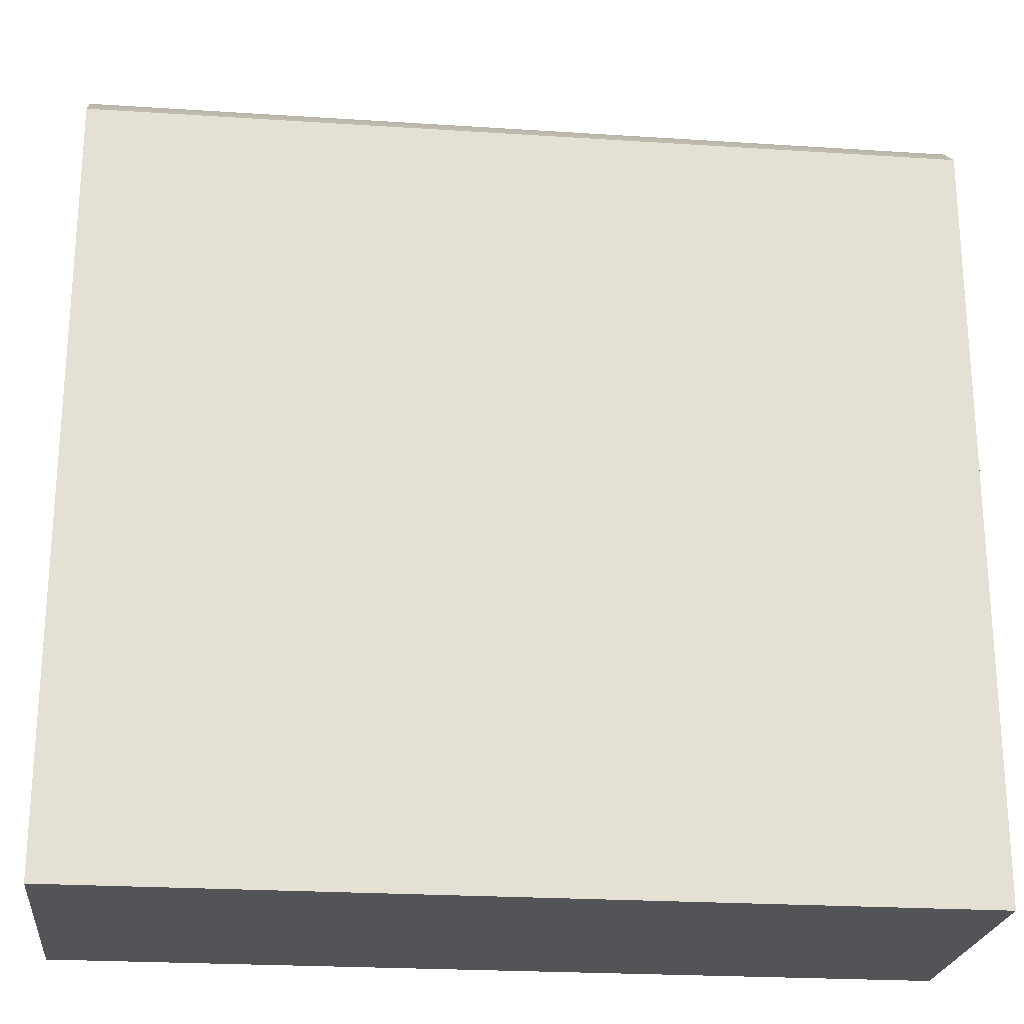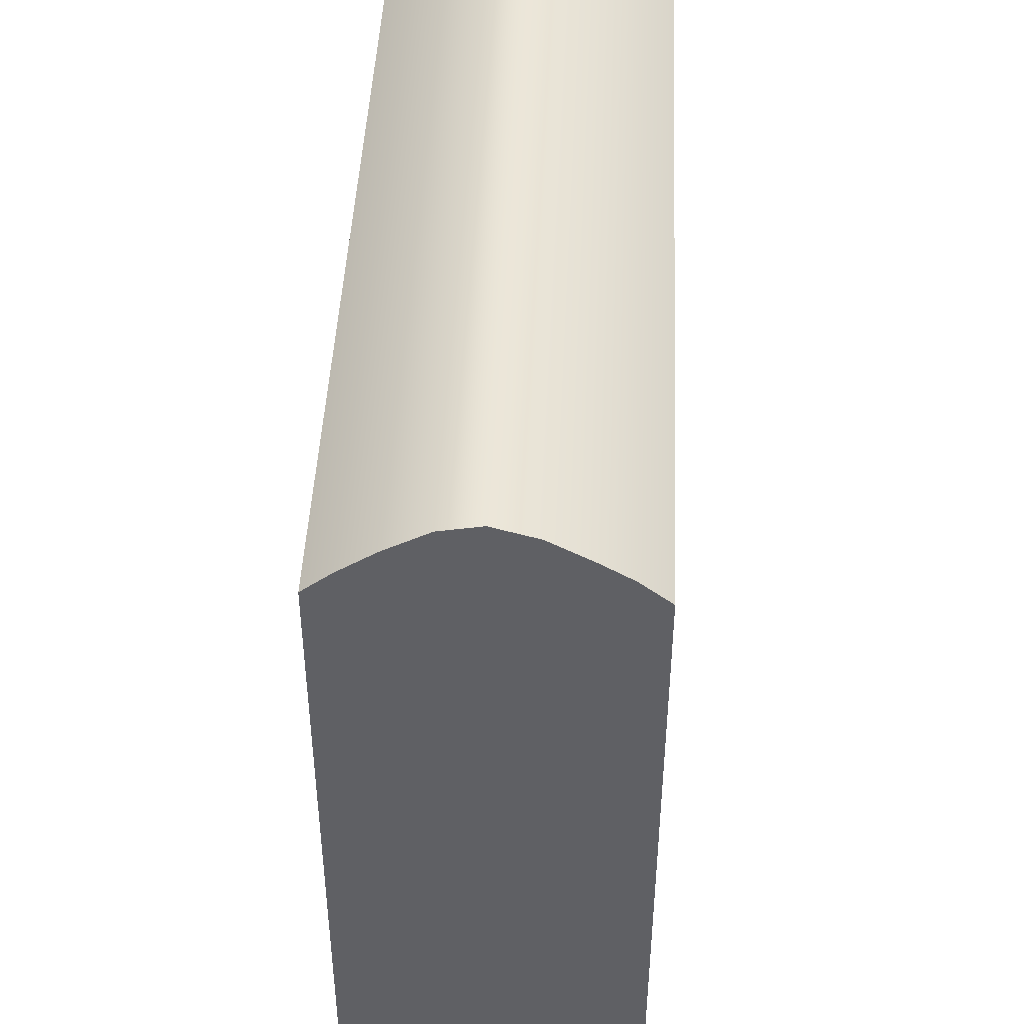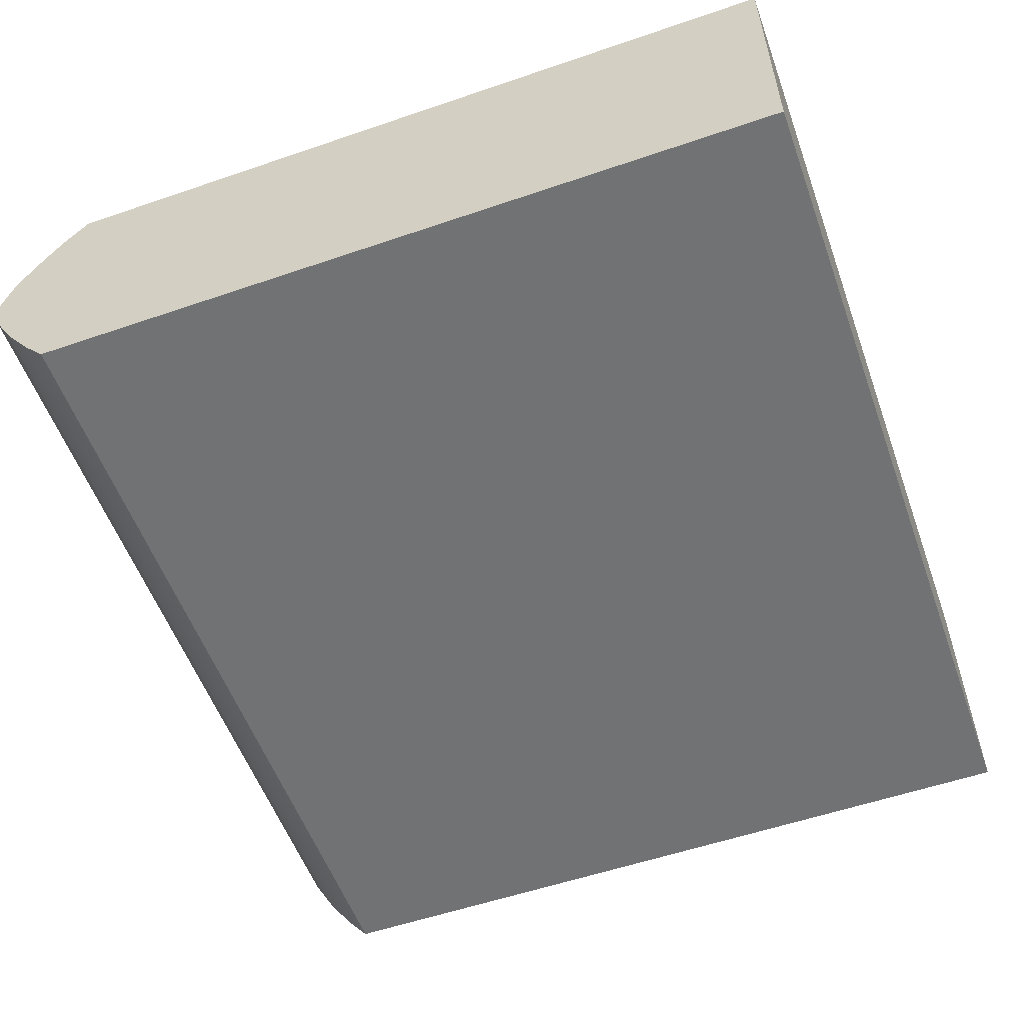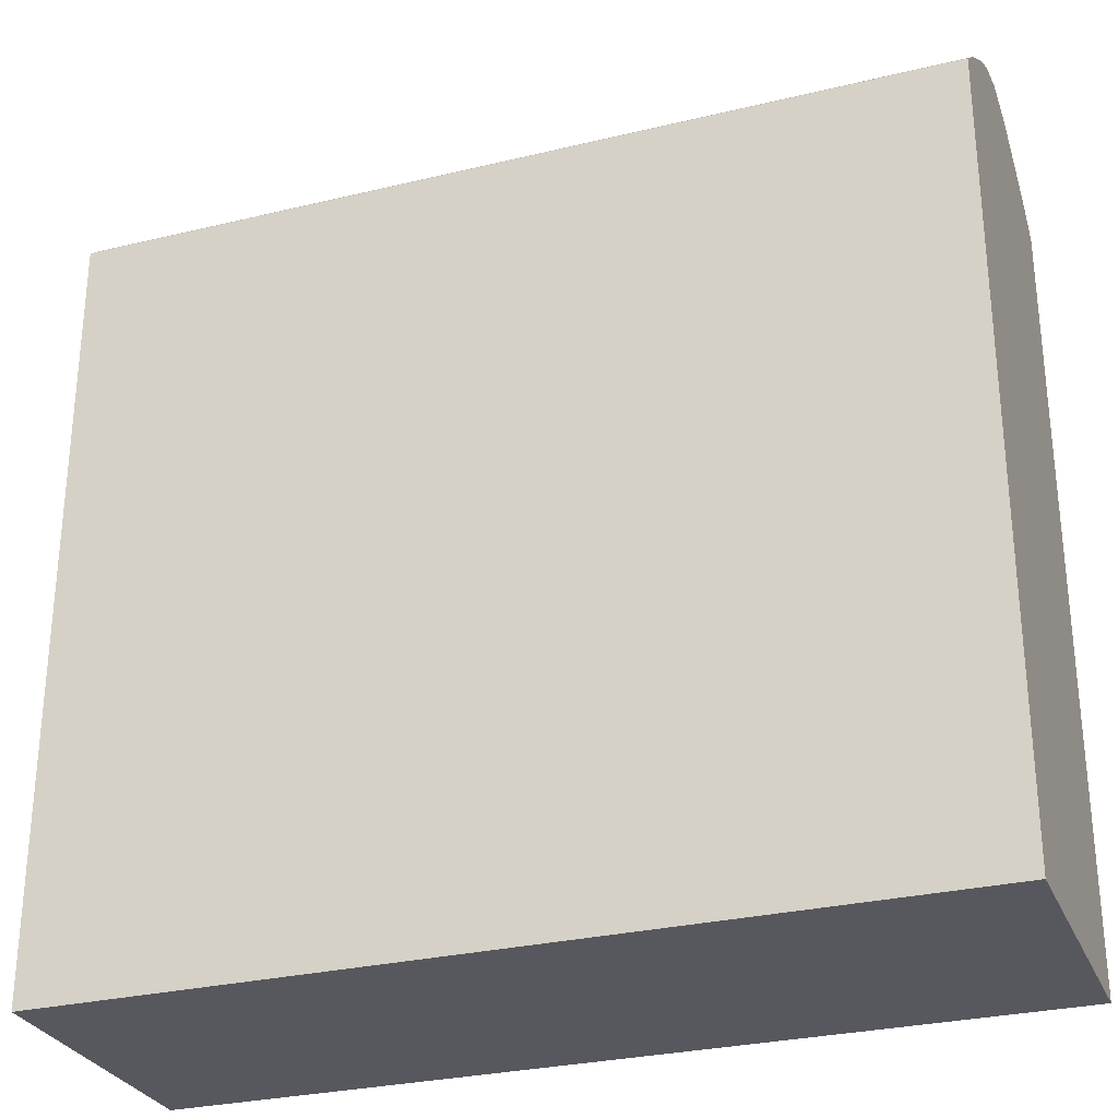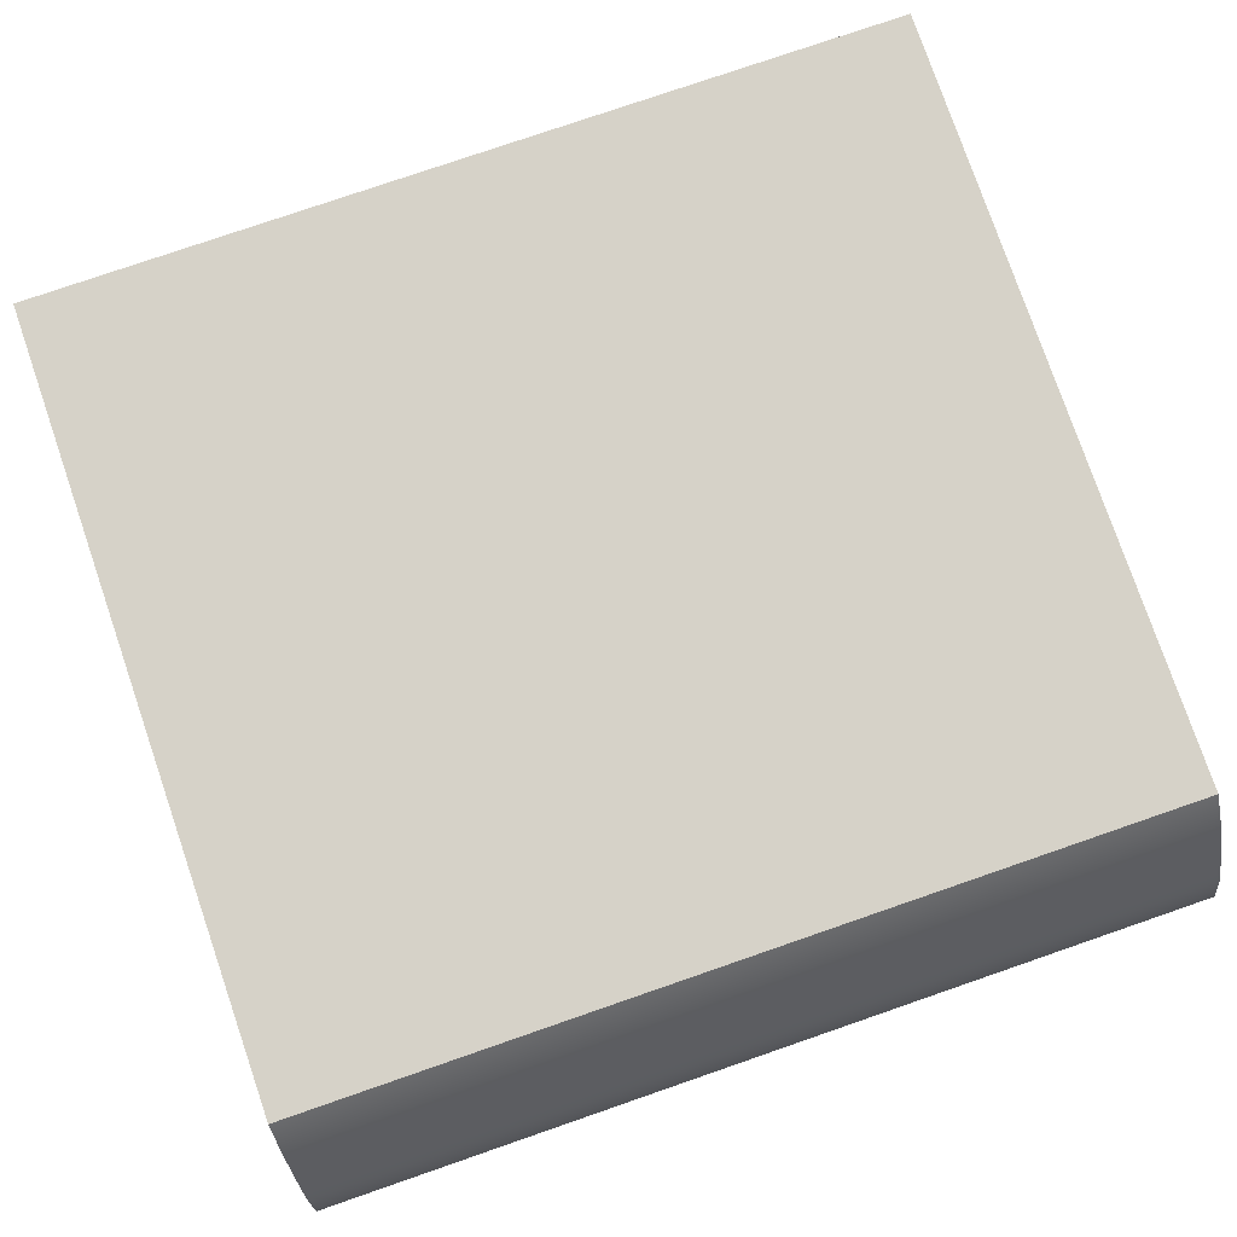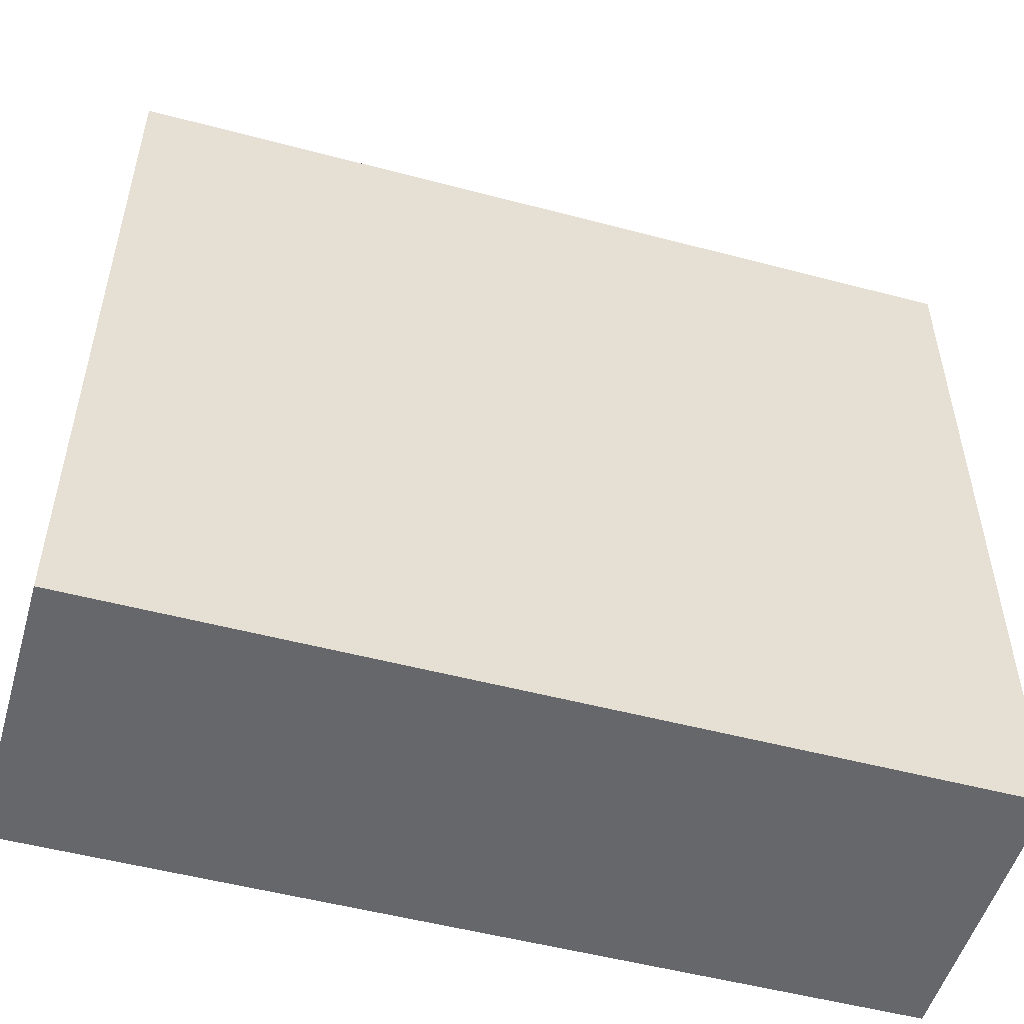
<metadata>
{"format":"obj","ext":"obj","renderer":"f3d","projection":"perspective","resolution":1024,"background":"white","views":[{"elev":-23.2,"azim":-6.3,"up":"+Y"},{"elev":45.5,"azim":-87.4,"up":"+Y"},{"elev":-55.6,"azim":-70.2,"up":"+Z"},{"elev":-28.9,"azim":-160.2,"up":"+Y"},{"elev":78.3,"azim":161.0,"up":"+Z"},{"elev":-52.0,"azim":164.0,"up":"+Y"}]}
</metadata>
<code>
g default
v -300 -300 100
v 300 -300 100
v -300 234.1 100
v 300 234.1 100
v -300 234.1 -100
v 300 234.1 -100
v -300 -300 -100
v 300 -300 -100
v 300 289.2 0.3869
v -300 289.2 0.3869
v -300 -300 0.3869
v 300 -300 0.3869
v -300 -300 -51.14
v 300 -300 -51.14
v -300 -300 59.1
v 300 -300 59.1
v 300 236.9 -51.14
v 300 250.1 -80.68
v 300 267.9 -55.12
v 300 283.9 -26.72
v -300 236.9 -51.14
v -300 283.9 -26.72
v -300 267.9 -55.12
v -300 250.1 -80.68
v 300 236.6 59.1
v 300 280.4 30.13
v 300 264.5 57.96
v 300 251 79.55
v -300 236.6 59.1
v -300 251 79.55
v -300 264.5 57.96
v -300 280.4 30.13
g Curve_for_Ramp:pCube1
f 1 2 4 3
f 3 4 28 30
f 5 6 8 7
f 15 16 2 1
f 2 16 25 28 4
f 15 1 3 30 29
f 10 9 20 22
f 13 11 10 22 21
f 13 14 12 11
f 9 12 14 17 20
f 24 18 6 5
f 7 13 21 24 5
f 7 8 14 13
f 32 26 9 10
f 11 15 29 32 10
f 11 12 16 15
f 18 17 14 8 6
f 20 19 23 22
f 19 18 24 23
f 17 18 19
f 17 19 20
f 21 22 23
f 21 23 24
f 26 25 16 12 9
f 28 27 31 30
f 27 26 32 31
f 25 26 27
f 25 27 28
f 29 30 31
f 29 31 32

</code>
